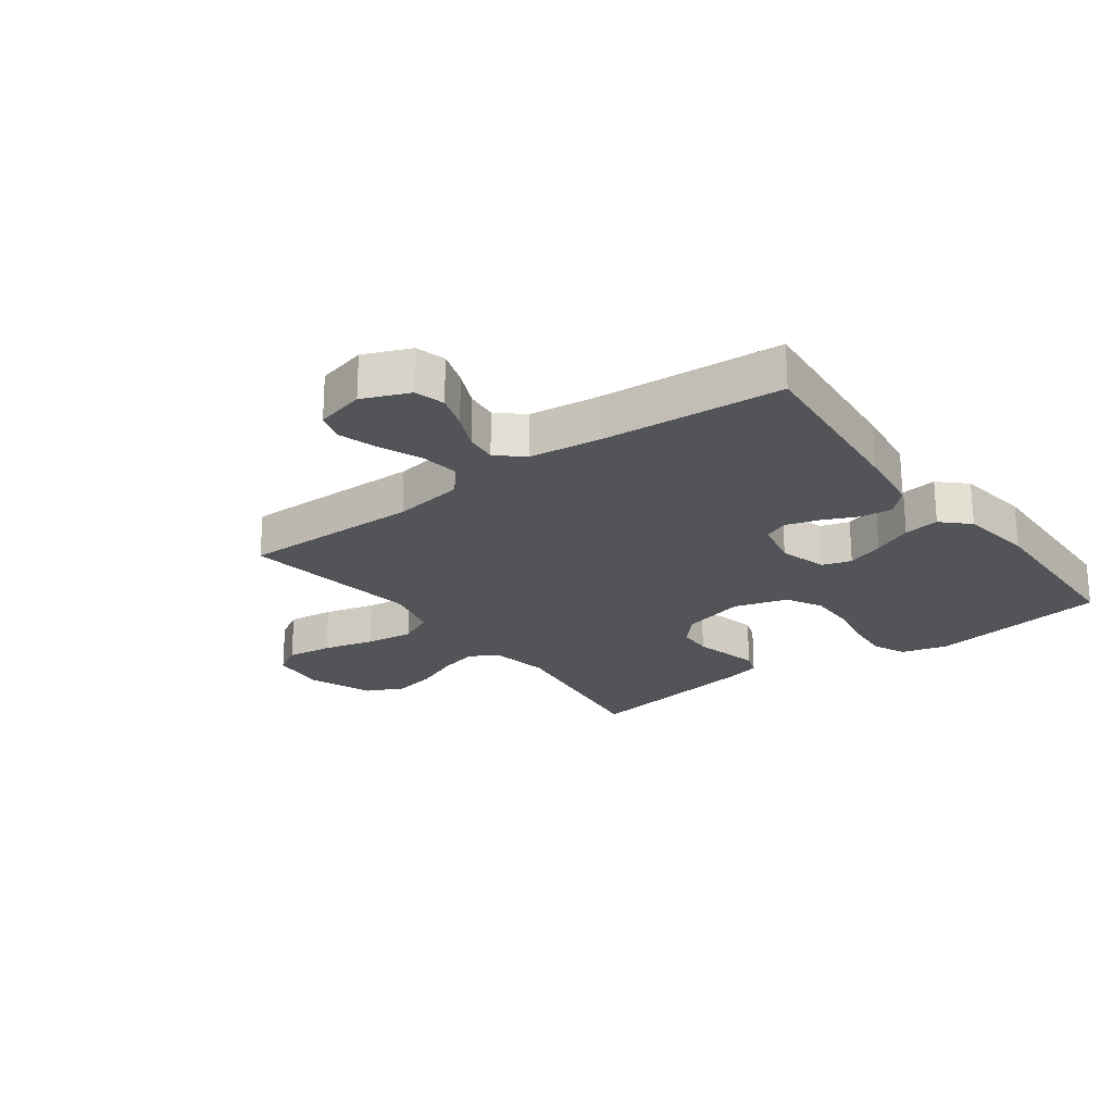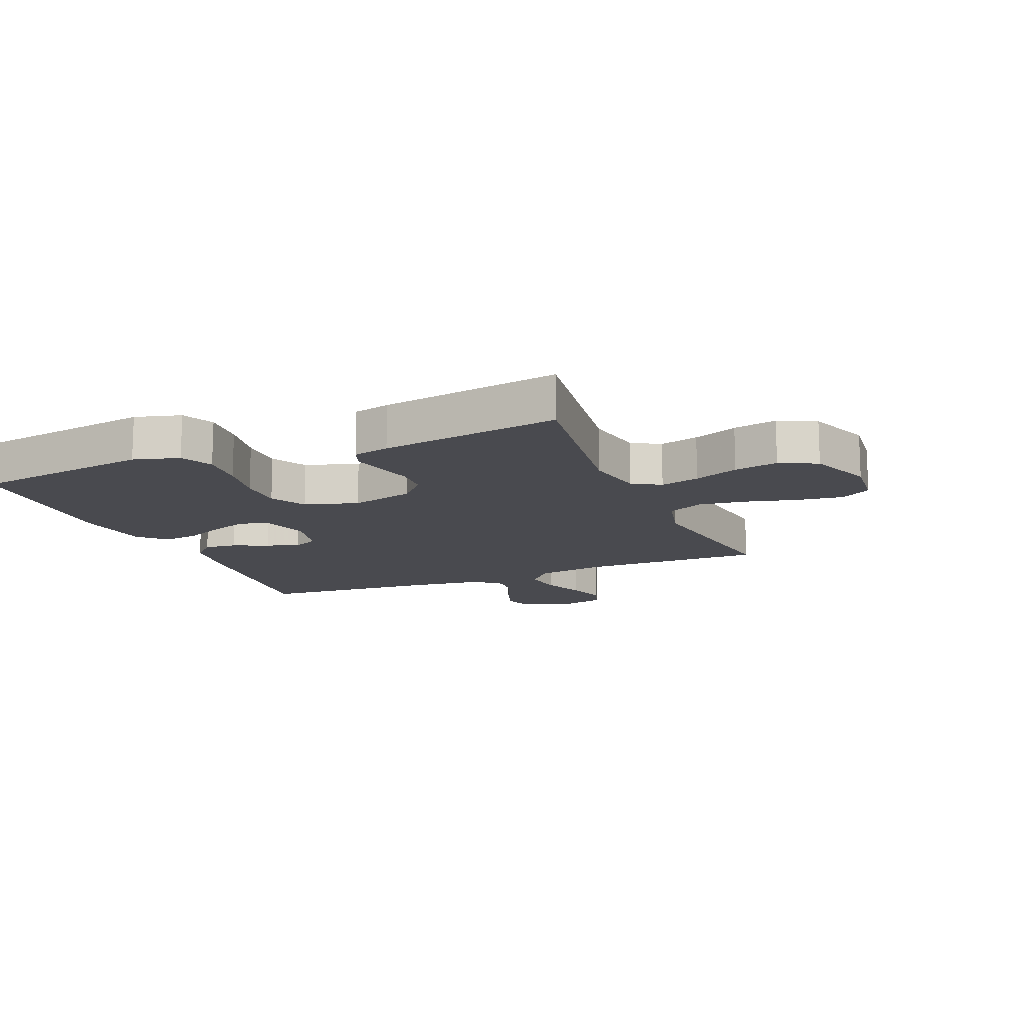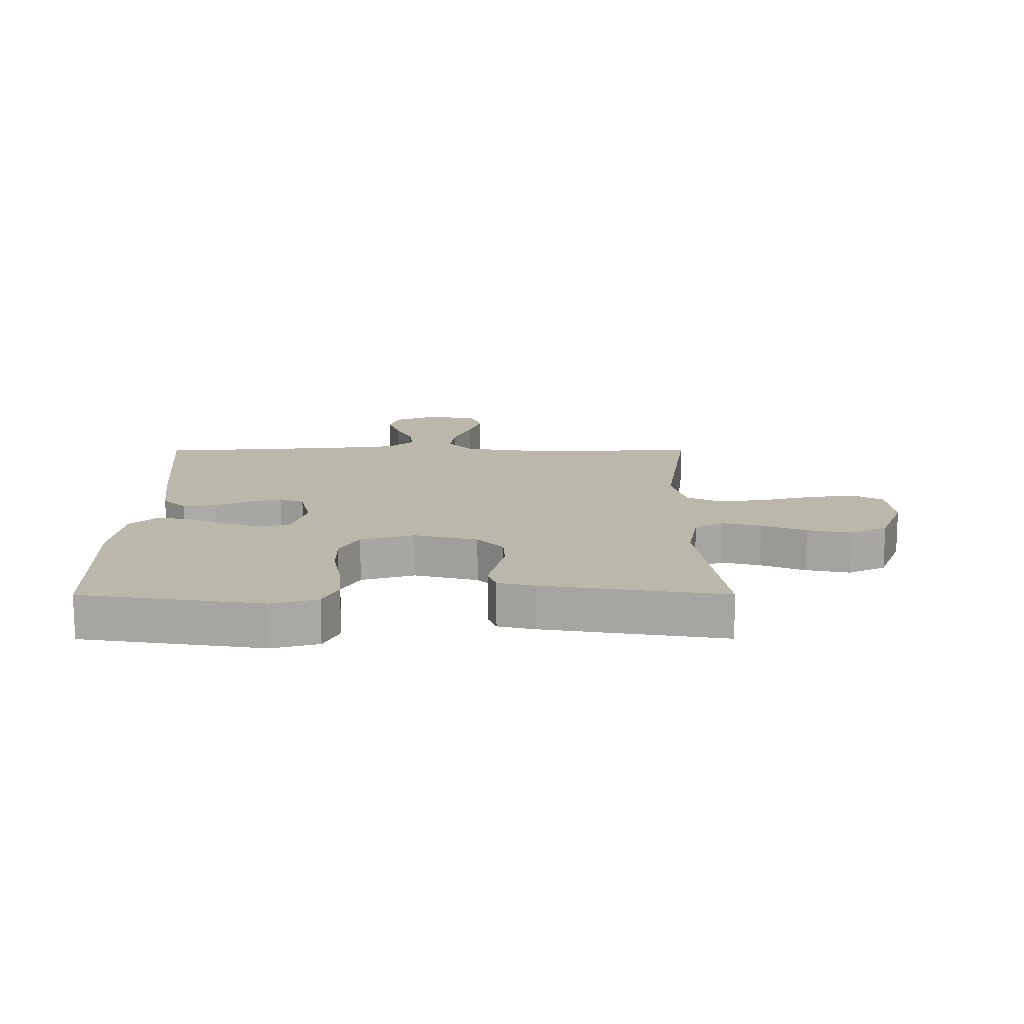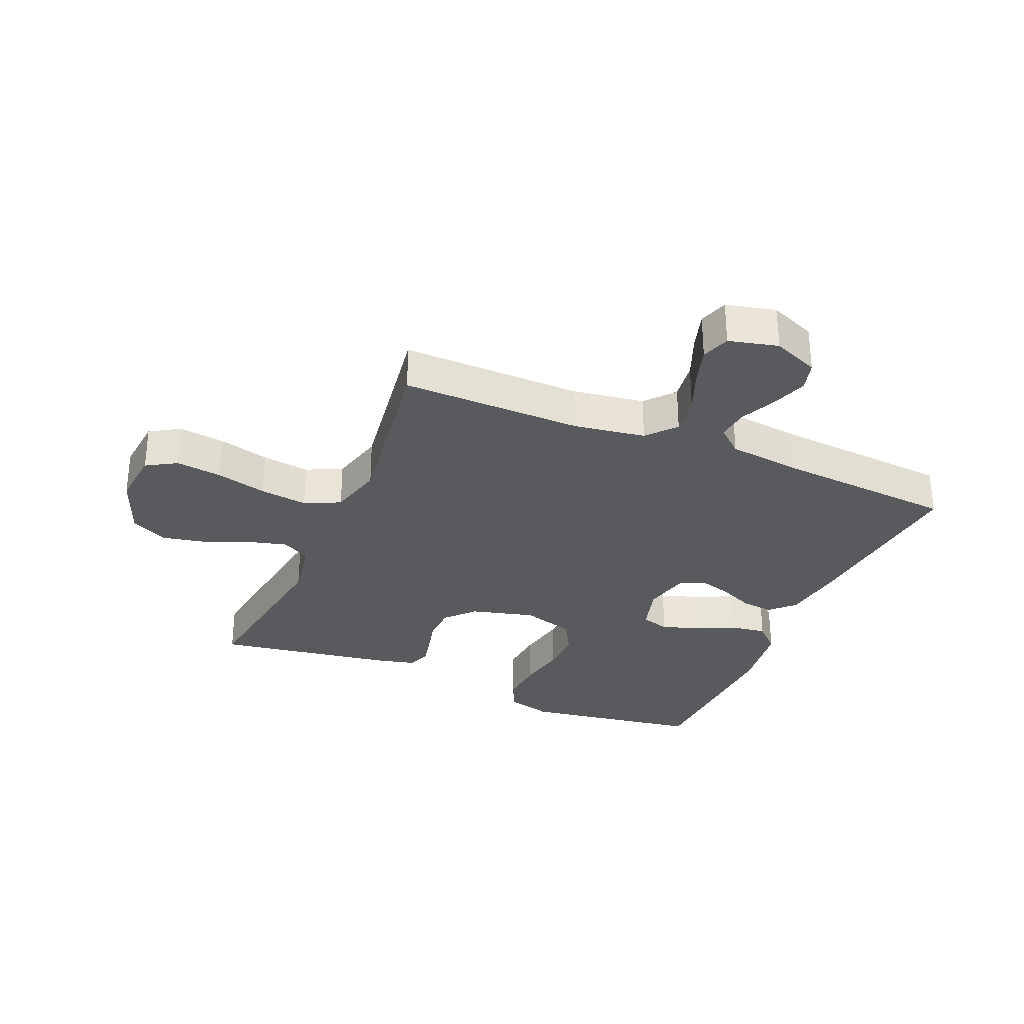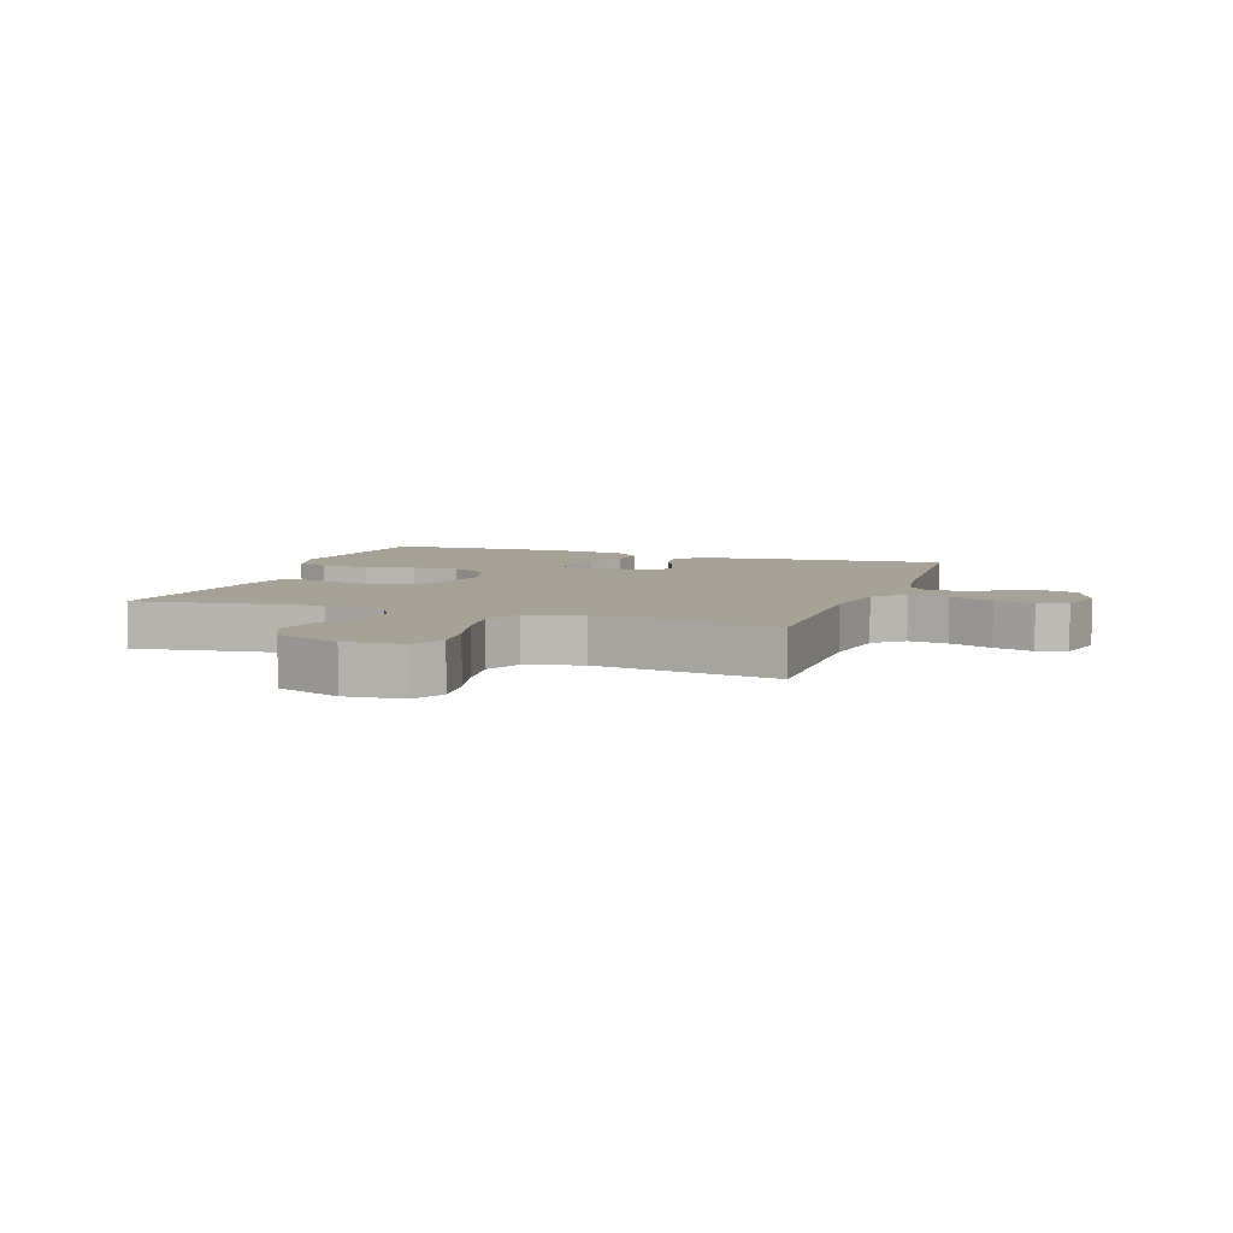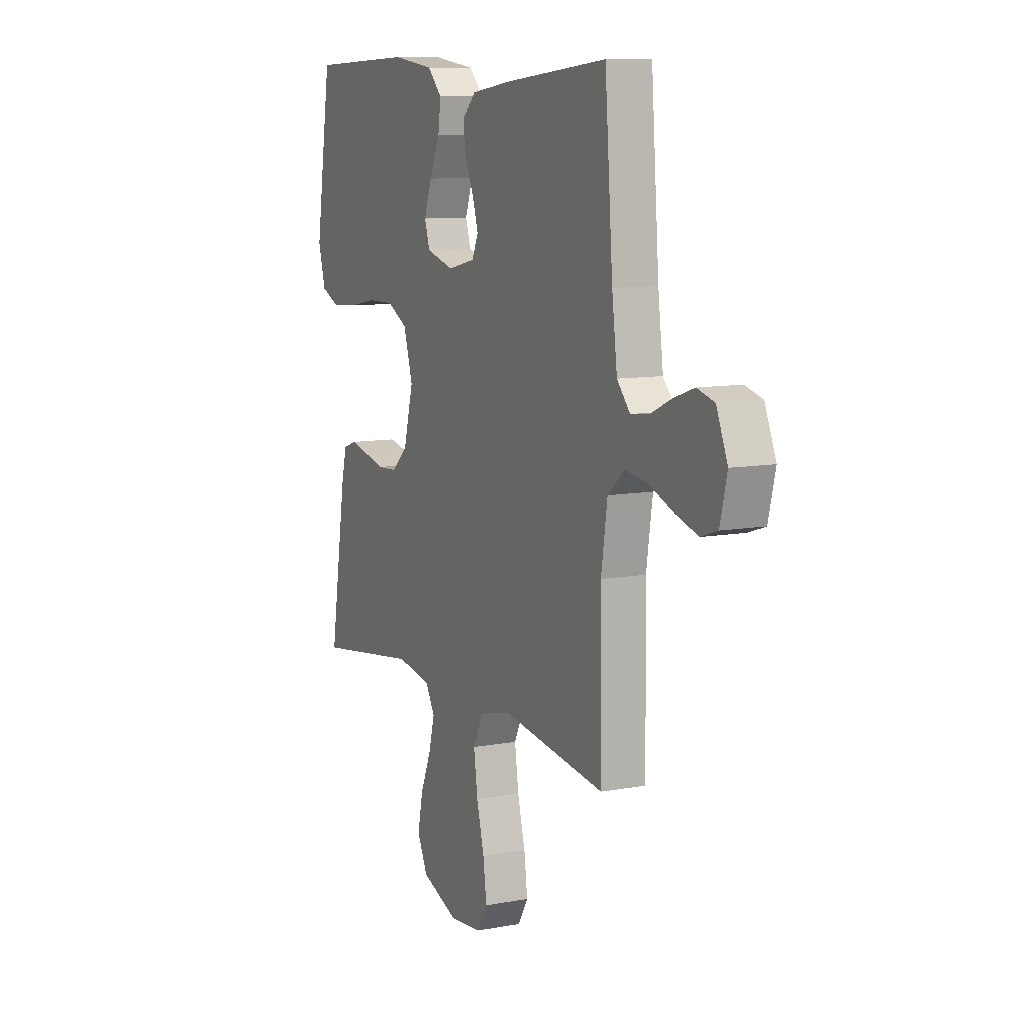
<metadata>
{"format":"obj","ext":"obj","renderer":"f3d","projection":"perspective","resolution":1024,"background":"white","views":[{"elev":-22.8,"azim":-53.4,"up":"+Y"},{"elev":-13.6,"azim":112.5,"up":"+Y"},{"elev":14.3,"azim":89.9,"up":"+Y"},{"elev":-30.7,"azim":-113.0,"up":"+Y"},{"elev":6.5,"azim":-161.0,"up":"+Y"},{"elev":9.7,"azim":-115.7,"up":"+Z"}]}
</metadata>
<code>
v -0.5 0.07 0.5
v -0.2 0.07 0.471
v -0.088 0.07 0.456
v -0.049 0.07 0.417
v -0.055 0.07 0.364
v -0.081 0.07 0.306
v -0.098 0.07 0.251
v -0.08 0.07 0.21
v 0 0.07 0.192
v 0.08 0.07 0.215
v 0.095 0.07 0.263
v 0.073 0.07 0.325
v 0.043 0.07 0.391
v 0.035 0.07 0.45
v 0.077 0.07 0.493
v 0.2 0.07 0.51
v 0.5 0.07 0.5
v 0.546 0.07 0.2
v 0.525 0.07 0.124
v 0.471 0.07 0.099
v 0.396 0.07 0.105
v 0.314 0.07 0.12
v 0.238 0.07 0.121
v 0.179 0.07 0.089
v 0.152 0.07 0
v 0.18 0.07 -0.106
v 0.227 0.07 -0.149
v 0.285 0.07 -0.152
v 0.345 0.07 -0.137
v 0.398 0.07 -0.125
v 0.437 0.07 -0.139
v 0.452 0.07 -0.2
v 0.5 0.07 -0.5
v 0.2 0.07 -0.458
v 0.1 0.07 -0.476
v 0.073 0.07 -0.523
v 0.09 0.07 -0.588
v 0.121 0.07 -0.662
v 0.136 0.07 -0.735
v 0.106 0.07 -0.797
v 0 0.07 -0.838
v -0.094 0.07 -0.829
v -0.124 0.07 -0.779
v -0.114 0.07 -0.703
v -0.092 0.07 -0.618
v -0.081 0.07 -0.538
v -0.109 0.07 -0.479
v -0.2 0.07 -0.456
v -0.5 0.07 -0.5
v -0.496 0.07 -0.2
v -0.514 0.07 -0.081
v -0.562 0.07 -0.04
v -0.627 0.07 -0.049
v -0.698 0.07 -0.078
v -0.763 0.07 -0.098
v -0.811 0.07 -0.082
v -0.831 0.07 0
v -0.799 0.07 0.077
v -0.749 0.07 0.091
v -0.69 0.07 0.071
v -0.629 0.07 0.043
v -0.576 0.07 0.037
v -0.538 0.07 0.08
v -0.523 0.07 0.2
v -0.5 0 0.5
v -0.2 0 0.471
v -0.088 0 0.456
v -0.049 0 0.417
v -0.055 0 0.364
v -0.081 0 0.306
v -0.098 0 0.251
v -0.08 0 0.21
v 0 0 0.192
v 0.08 0 0.215
v 0.095 0 0.263
v 0.073 0 0.325
v 0.043 0 0.391
v 0.035 0 0.45
v 0.077 0 0.493
v 0.2 0 0.51
v 0.5 0 0.5
v 0.546 0 0.2
v 0.525 0 0.124
v 0.471 0 0.099
v 0.396 0 0.105
v 0.314 0 0.12
v 0.238 0 0.121
v 0.179 0 0.089
v 0.152 0 0
v 0.18 0 -0.106
v 0.227 0 -0.149
v 0.285 0 -0.152
v 0.345 0 -0.137
v 0.398 0 -0.125
v 0.437 0 -0.139
v 0.452 0 -0.2
v 0.5 0 -0.5
v 0.2 0 -0.458
v 0.1 0 -0.476
v 0.073 0 -0.523
v 0.09 0 -0.588
v 0.121 0 -0.662
v 0.136 0 -0.735
v 0.106 0 -0.797
v 0 0 -0.838
v -0.094 0 -0.829
v -0.124 0 -0.779
v -0.114 0 -0.703
v -0.092 0 -0.618
v -0.081 0 -0.538
v -0.109 0 -0.479
v -0.2 0 -0.456
v -0.5 0 -0.5
v -0.496 0 -0.2
v -0.514 0 -0.081
v -0.562 0 -0.04
v -0.627 0 -0.049
v -0.698 0 -0.078
v -0.763 0 -0.098
v -0.811 0 -0.082
v -0.831 0 0
v -0.799 0 0.077
v -0.749 0 0.091
v -0.69 0 0.071
v -0.629 0 0.043
v -0.576 0 0.037
v -0.538 0 0.08
v -0.523 0 0.2
f 59 60 61
f 58 59 61
f 57 58 61
f 56 57 61
f 55 56 61
f 54 55 61
f 53 54 61
f 52 53 61 62
f 51 52 62 63
f 48 49 50
f 51 63 64
f 50 51 64
f 48 50 64
f 47 48 64
f 43 44 45
f 42 43 45
f 41 42 45
f 40 41 45
f 39 40 45
f 38 39 45
f 37 38 45
f 36 37 45 46
f 35 36 46 47
f 32 33 34
f 31 32 34
f 30 31 34
f 29 30 34
f 28 29 34
f 34 35 47
f 28 34 47
f 27 28 47
f 20 21 22
f 19 20 22
f 18 19 22
f 17 18 22
f 16 17 22
f 15 16 22
f 14 15 22
f 13 14 22
f 12 13 22
f 11 12 22 23
f 10 11 23 24
f 4 5 6
f 3 4 6
f 2 3 6
f 1 2 6
f 64 1 6
f 64 6 7
f 26 27 47 64
f 25 26 64
f 9 10 24 25
f 8 9 25 64
f 7 8 64
f 125 124 123
f 125 123 122
f 125 122 121
f 125 121 120
f 125 120 119
f 125 119 118
f 125 118 117
f 126 125 117 116
f 127 126 116 115
f 114 113 112
f 128 127 115
f 128 115 114
f 128 114 112
f 128 112 111
f 109 108 107
f 109 107 106
f 109 106 105
f 109 105 104
f 109 104 103
f 109 103 102
f 109 102 101
f 110 109 101 100
f 111 110 100 99
f 98 97 96
f 98 96 95
f 98 95 94
f 98 94 93
f 98 93 92
f 111 99 98
f 111 98 92
f 111 92 91
f 86 85 84
f 86 84 83
f 86 83 82
f 86 82 81
f 86 81 80
f 86 80 79
f 86 79 78
f 86 78 77
f 86 77 76
f 87 86 76 75
f 88 87 75 74
f 70 69 68
f 70 68 67
f 70 67 66
f 70 66 65
f 70 65 128
f 71 70 128
f 128 111 91 90
f 128 90 89
f 89 88 74 73
f 128 89 73 72
f 128 72 71
f 1 65 66 2
f 2 66 67 3
f 3 67 68 4
f 4 68 69 5
f 5 69 70 6
f 6 70 71 7
f 7 71 72 8
f 8 72 73 9
f 9 73 74 10
f 10 74 75 11
f 11 75 76 12
f 12 76 77 13
f 13 77 78 14
f 14 78 79 15
f 15 79 80 16
f 16 80 81 17
f 17 81 82 18
f 18 82 83 19
f 19 83 84 20
f 20 84 85 21
f 21 85 86 22
f 22 86 87 23
f 23 87 88 24
f 24 88 89 25
f 25 89 90 26
f 26 90 91 27
f 27 91 92 28
f 28 92 93 29
f 29 93 94 30
f 30 94 95 31
f 31 95 96 32
f 32 96 97 33
f 33 97 98 34
f 34 98 99 35
f 35 99 100 36
f 36 100 101 37
f 37 101 102 38
f 38 102 103 39
f 39 103 104 40
f 40 104 105 41
f 41 105 106 42
f 42 106 107 43
f 43 107 108 44
f 44 108 109 45
f 45 109 110 46
f 46 110 111 47
f 47 111 112 48
f 48 112 113 49
f 49 113 114 50
f 50 114 115 51
f 51 115 116 52
f 52 116 117 53
f 53 117 118 54
f 54 118 119 55
f 55 119 120 56
f 56 120 121 57
f 57 121 122 58
f 58 122 123 59
f 59 123 124 60
f 60 124 125 61
f 61 125 126 62
f 62 126 127 63
f 63 127 128 64
f 64 128 65 1

</code>
